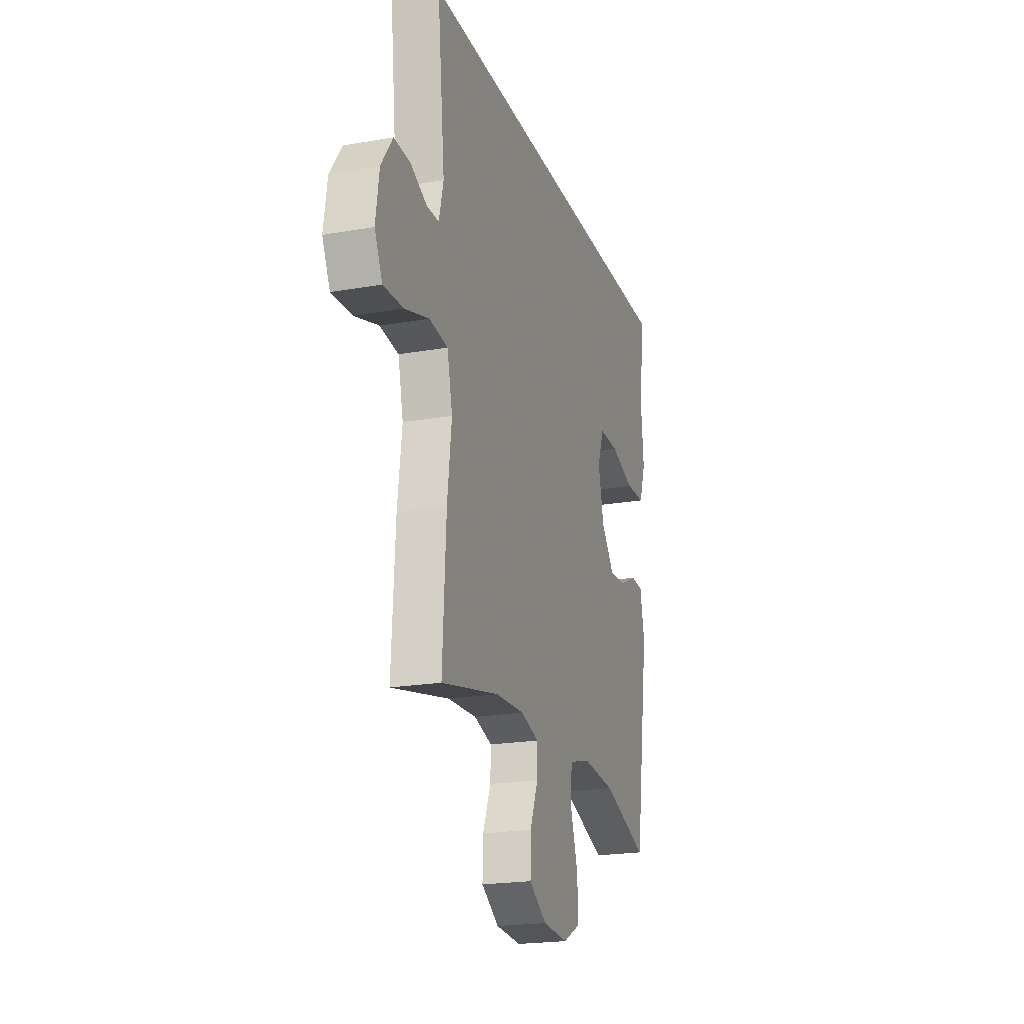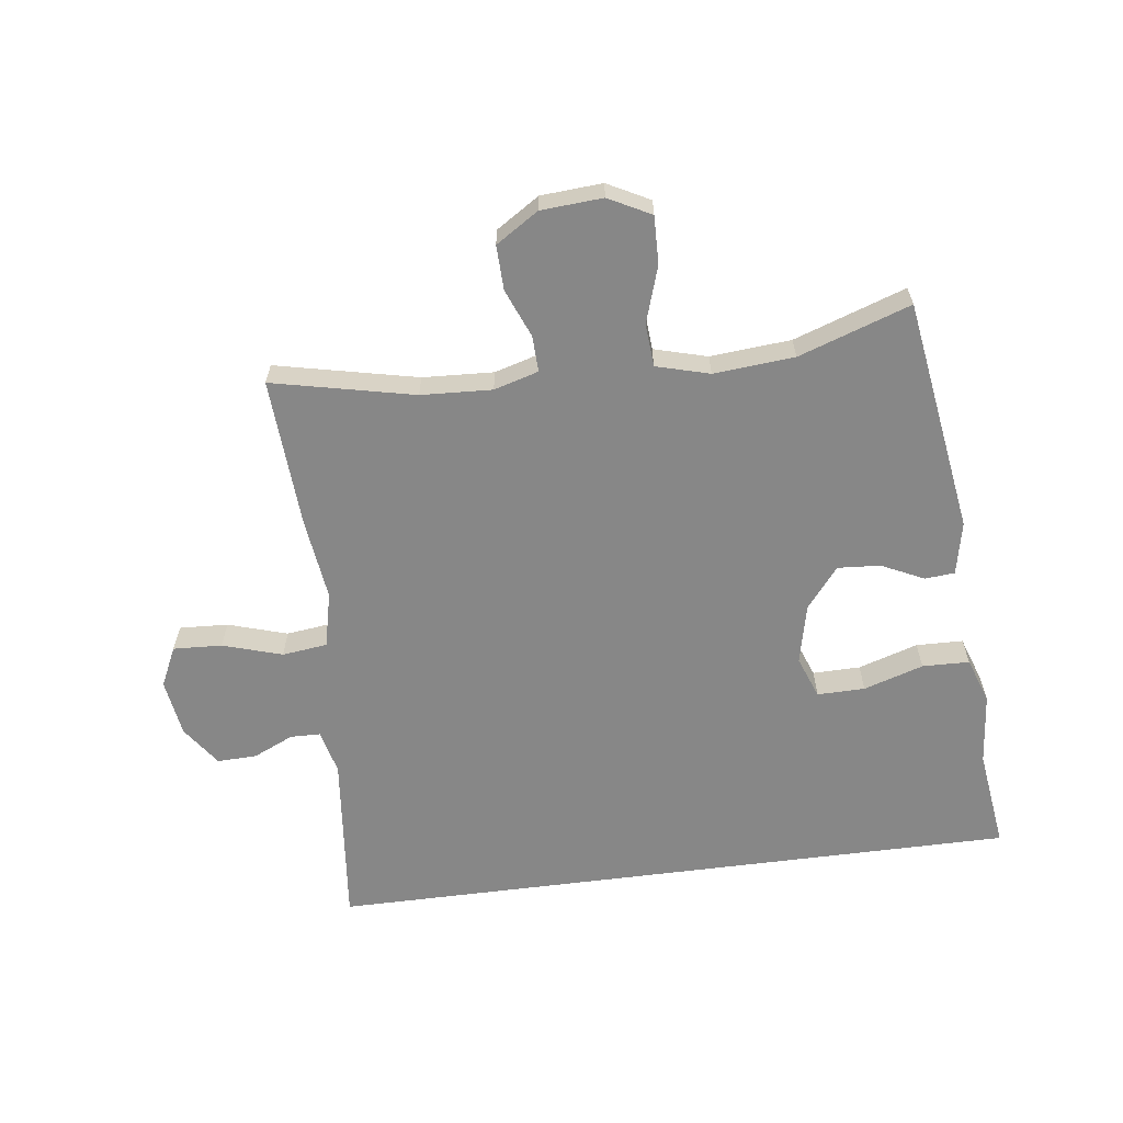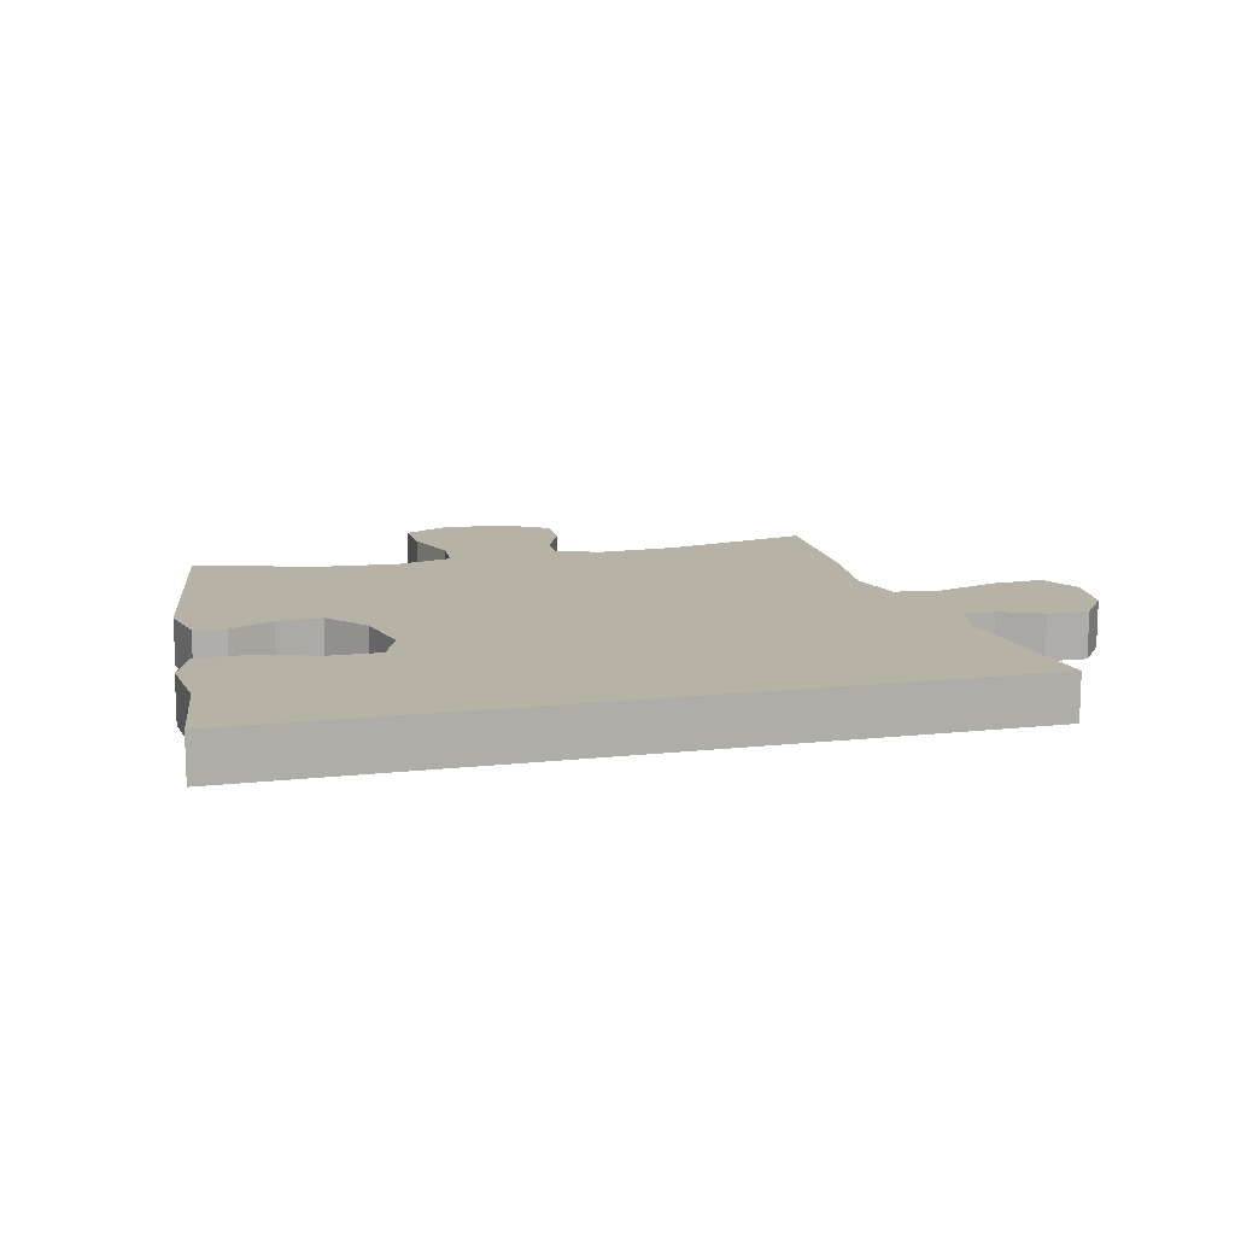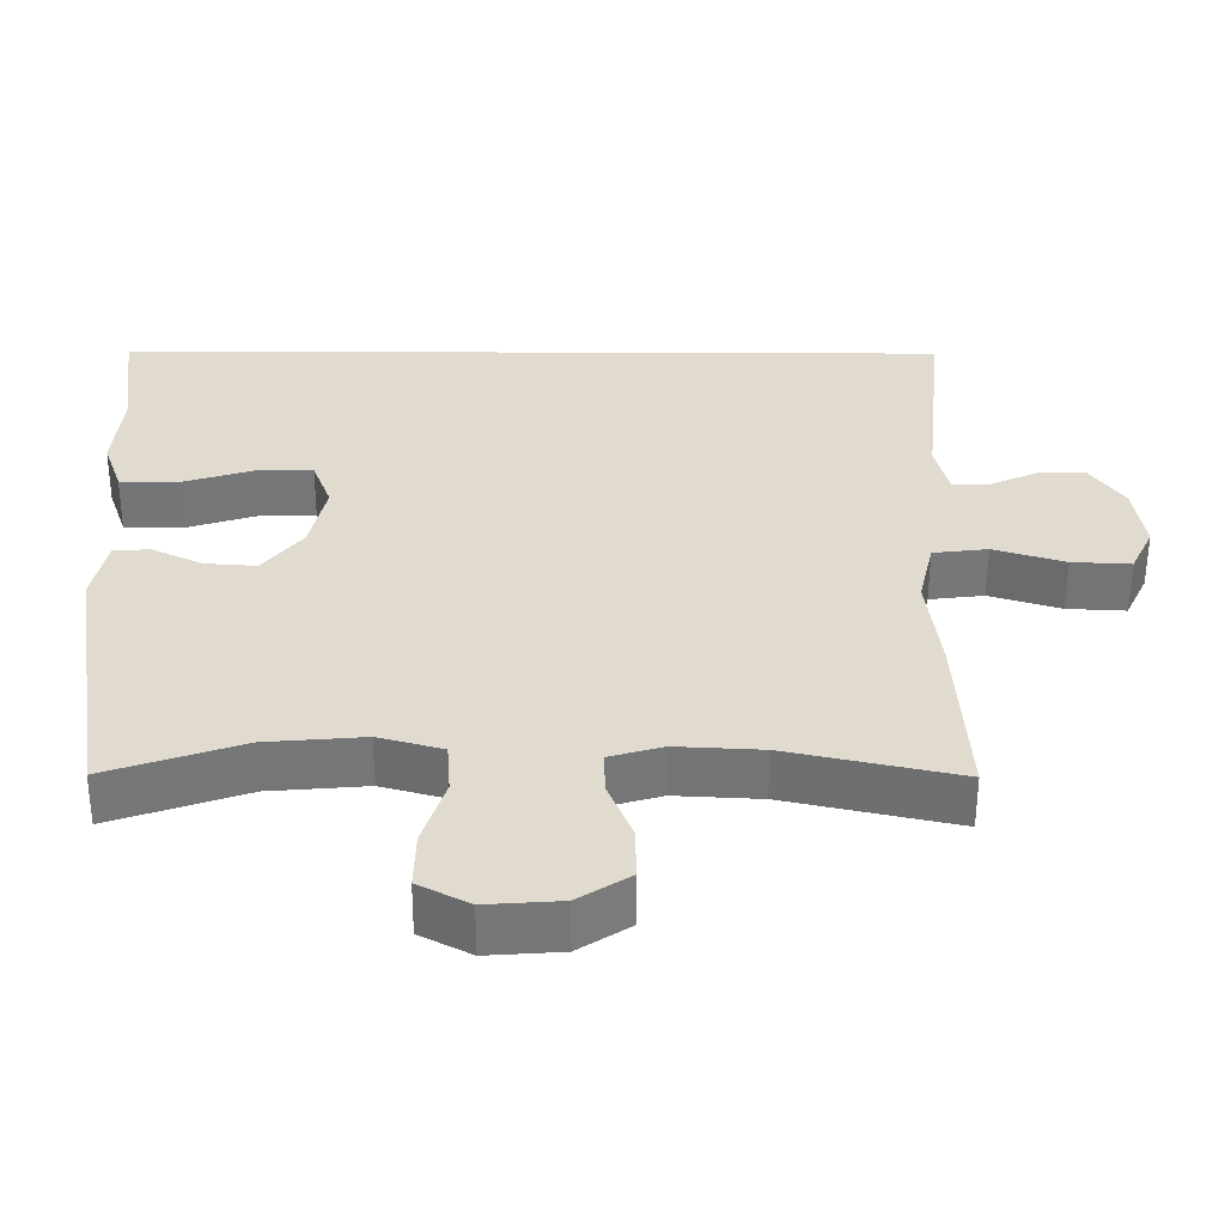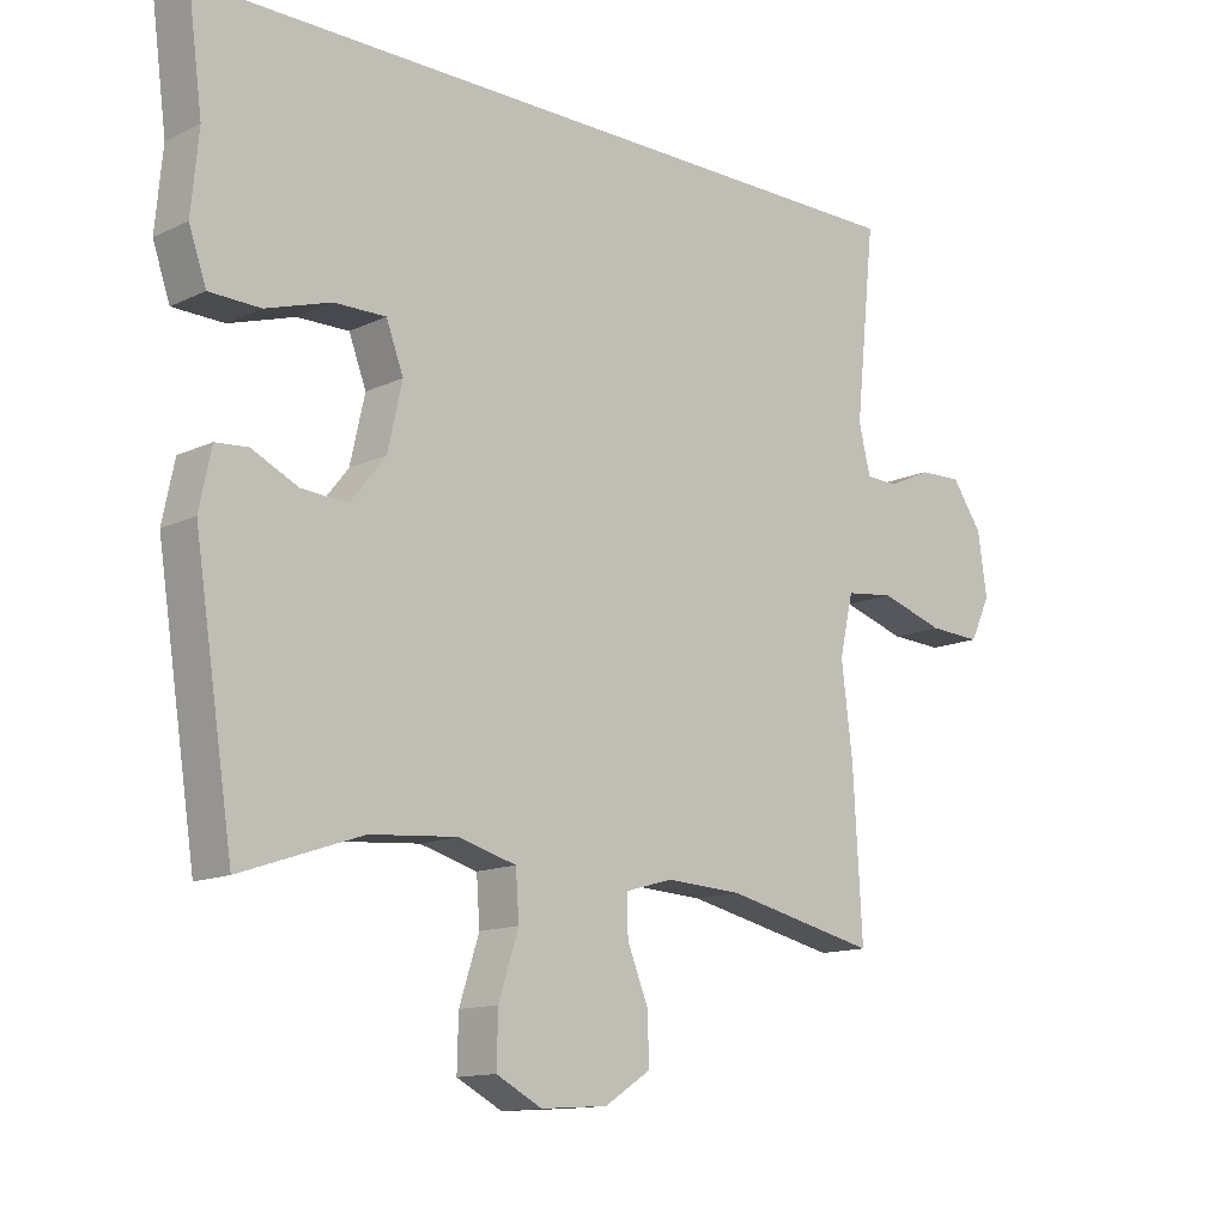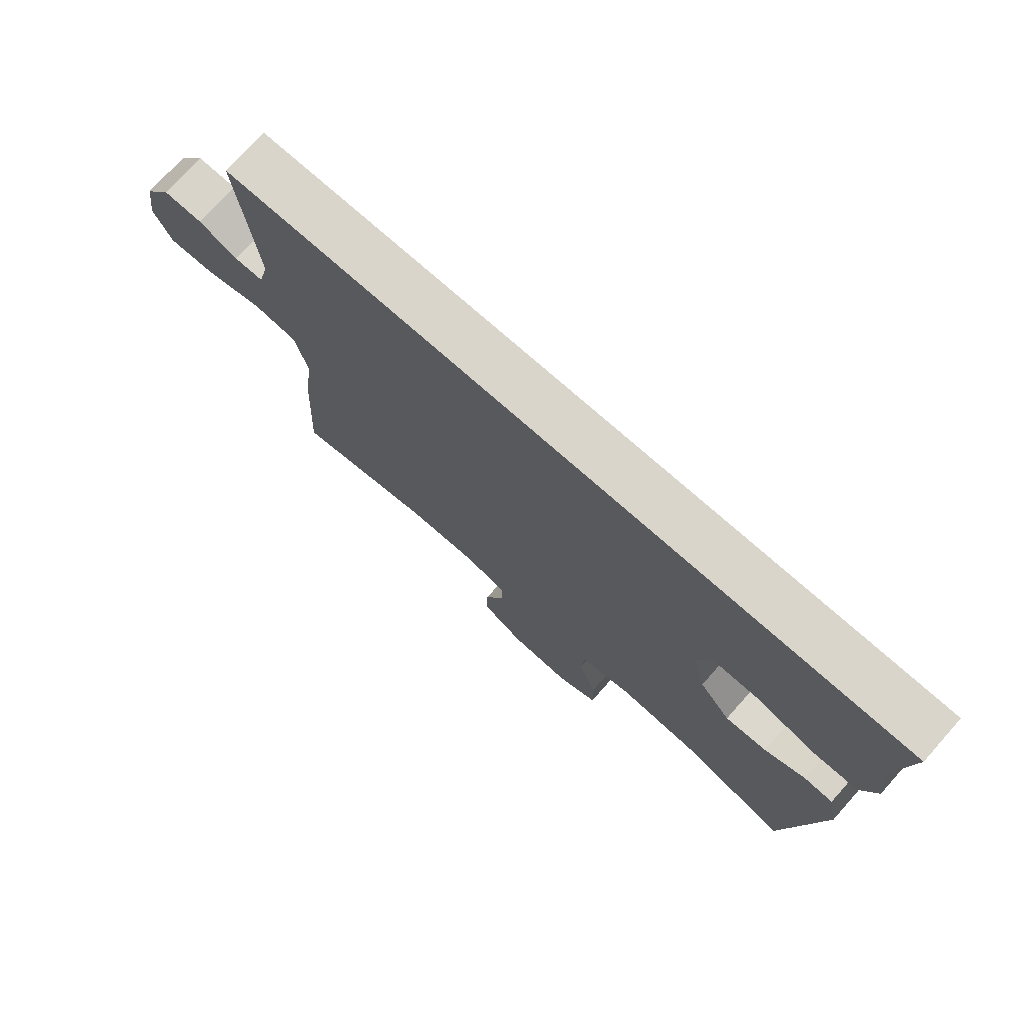
<metadata>
{"format":"obj","ext":"obj","renderer":"f3d","projection":"perspective","resolution":1024,"background":"white","views":[{"elev":-21.0,"azim":107.4,"up":"+Z"},{"elev":-62.3,"azim":-172.6,"up":"+Y"},{"elev":12.4,"azim":-14.7,"up":"+Y"},{"elev":-56.6,"azim":-0.2,"up":"+Z"},{"elev":-13.2,"azim":-43.1,"up":"+Z"},{"elev":74.2,"azim":-138.3,"up":"+Z"}]}
</metadata>
<code>
v -0.5 0.07 -0.5
v -0.559 0.07 -0.116
v -0.541 0.07 -0.029
v -0.492 0.07 -0.025
v -0.423 0.07 -0.058
v -0.353 0.07 -0.063
v -0.3 0.07 0.004
v -0.278 0.07 0.102
v -0.304 0.07 0.171
v -0.382 0.07 0.17
v -0.48 0.07 0.139
v -0.557 0.07 0.141
v -0.583 0.07 0.216
v -0.572 0.07 0.334
v -0.594 0.07 0.5
v 0.544 0.07 0.5
v 0.514 0.07 0.214
v 0.532 0.07 0.141
v 0.581 0.07 0.14
v 0.647 0.07 0.17
v 0.712 0.07 0.172
v 0.758 0.07 0.106
v 0.772 0.07 0.012
v 0.741 0.07 -0.053
v 0.661 0.07 -0.049
v 0.564 0.07 -0.019
v 0.49 0.07 -0.028
v 0.469 0.07 -0.119
v 0.486 0.07 -0.255
v 0.5 0.07 -0.5
v 0.268 0.07 -0.449
v 0.152 0.07 -0.443
v 0.079 0.07 -0.464
v 0.081 0.07 -0.523
v 0.113 0.07 -0.602
v 0.115 0.07 -0.675
v 0.045 0.07 -0.72
v -0.056 0.07 -0.727
v -0.125 0.07 -0.691
v -0.123 0.07 -0.613
v -0.093 0.07 -0.52
v -0.098 0.07 -0.45
v -0.185 0.07 -0.426
v -0.317 0.07 -0.437
v -0.5 0 -0.5
v -0.559 0 -0.116
v -0.541 0 -0.029
v -0.492 0 -0.025
v -0.423 0 -0.058
v -0.353 0 -0.063
v -0.3 0 0.004
v -0.278 0 0.102
v -0.304 0 0.171
v -0.382 0 0.17
v -0.48 0 0.139
v -0.557 0 0.141
v -0.583 0 0.216
v -0.572 0 0.334
v -0.594 0 0.5
v 0.544 0 0.5
v 0.514 0 0.214
v 0.532 0 0.141
v 0.581 0 0.14
v 0.647 0 0.17
v 0.712 0 0.172
v 0.758 0 0.106
v 0.772 0 0.012
v 0.741 0 -0.053
v 0.661 0 -0.049
v 0.564 0 -0.019
v 0.49 0 -0.028
v 0.469 0 -0.119
v 0.486 0 -0.255
v 0.5 0 -0.5
v 0.268 0 -0.449
v 0.152 0 -0.443
v 0.079 0 -0.464
v 0.081 0 -0.523
v 0.113 0 -0.602
v 0.115 0 -0.675
v 0.045 0 -0.72
v -0.056 0 -0.727
v -0.125 0 -0.691
v -0.123 0 -0.613
v -0.093 0 -0.52
v -0.098 0 -0.45
v -0.185 0 -0.426
v -0.317 0 -0.437
f 39 40 41
f 38 39 41
f 37 38 41
f 36 37 41
f 35 36 41
f 34 35 41
f 33 34 41 42
f 32 33 42 43
f 28 29 30 31
f 27 28 31 32
f 24 25 26
f 23 24 26
f 22 23 26
f 21 22 26
f 20 21 26
f 19 20 26
f 18 19 26 27
f 27 32 43
f 18 27 43
f 17 18 43
f 14 15 16 17
f 12 13 14
f 11 12 14
f 10 11 14
f 9 10 14 17
f 3 4 5
f 2 3 5
f 1 2 5
f 44 1 5
f 44 5 6
f 43 44 6 7
f 17 43 7 8
f 8 9 17
f 85 84 83
f 85 83 82
f 85 82 81
f 85 81 80
f 85 80 79
f 85 79 78
f 86 85 78 77
f 87 86 77 76
f 75 74 73 72
f 76 75 72 71
f 70 69 68
f 70 68 67
f 70 67 66
f 70 66 65
f 70 65 64
f 70 64 63
f 71 70 63 62
f 87 76 71
f 87 71 62
f 87 62 61
f 61 60 59 58
f 58 57 56
f 58 56 55
f 58 55 54
f 61 58 54 53
f 49 48 47
f 49 47 46
f 49 46 45
f 49 45 88
f 50 49 88
f 51 50 88 87
f 52 51 87 61
f 61 53 52
f 1 45 46 2
f 2 46 47 3
f 3 47 48 4
f 4 48 49 5
f 5 49 50 6
f 6 50 51 7
f 7 51 52 8
f 8 52 53 9
f 9 53 54 10
f 10 54 55 11
f 11 55 56 12
f 12 56 57 13
f 13 57 58 14
f 14 58 59 15
f 15 59 60 16
f 16 60 61 17
f 17 61 62 18
f 18 62 63 19
f 19 63 64 20
f 20 64 65 21
f 21 65 66 22
f 22 66 67 23
f 23 67 68 24
f 24 68 69 25
f 25 69 70 26
f 26 70 71 27
f 27 71 72 28
f 28 72 73 29
f 29 73 74 30
f 30 74 75 31
f 31 75 76 32
f 32 76 77 33
f 33 77 78 34
f 34 78 79 35
f 35 79 80 36
f 36 80 81 37
f 37 81 82 38
f 38 82 83 39
f 39 83 84 40
f 40 84 85 41
f 41 85 86 42
f 42 86 87 43
f 43 87 88 44
f 44 88 45 1

</code>
